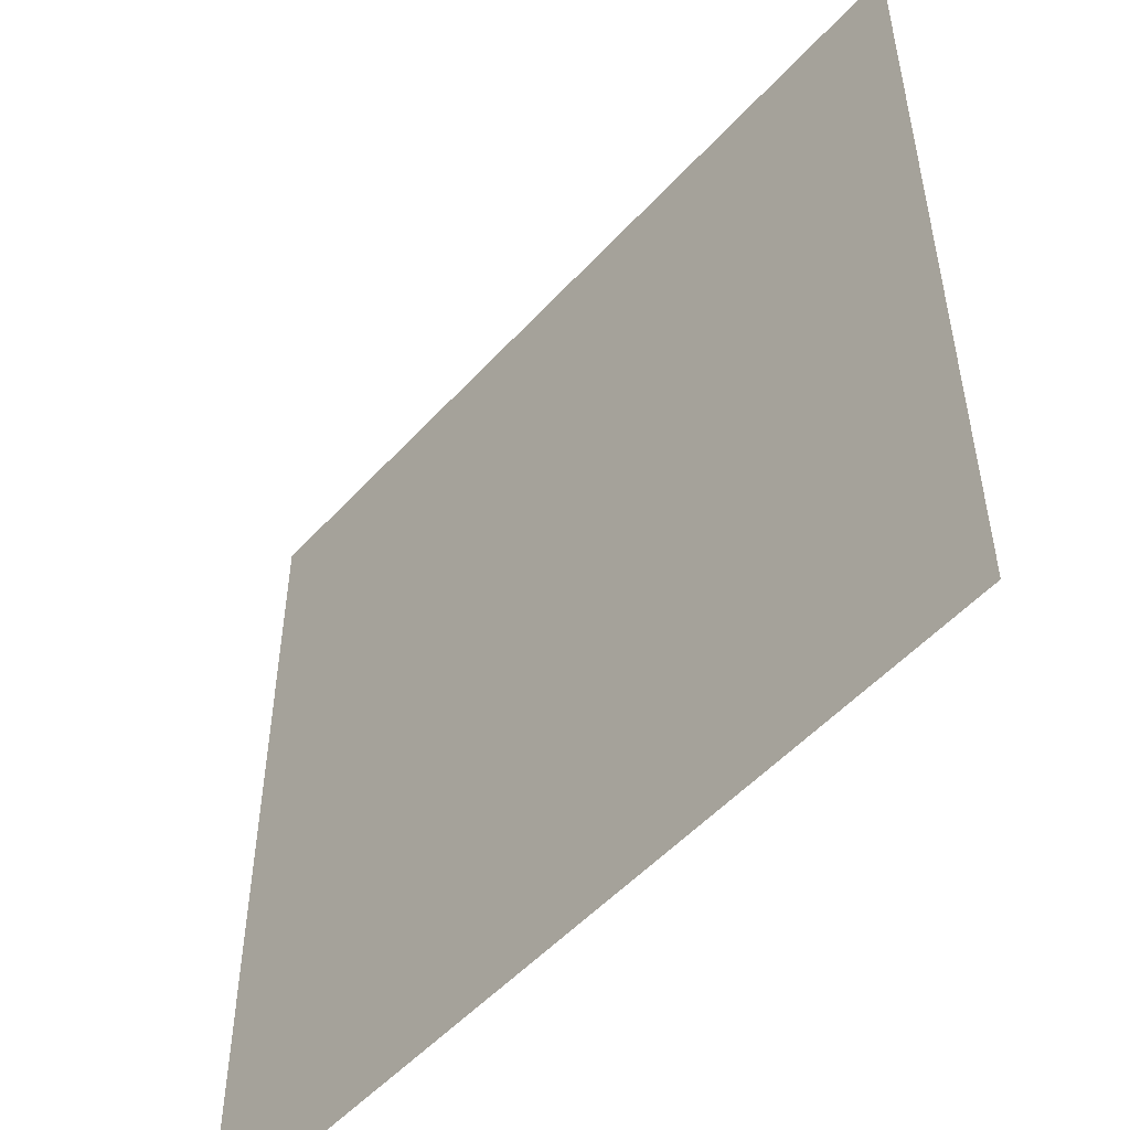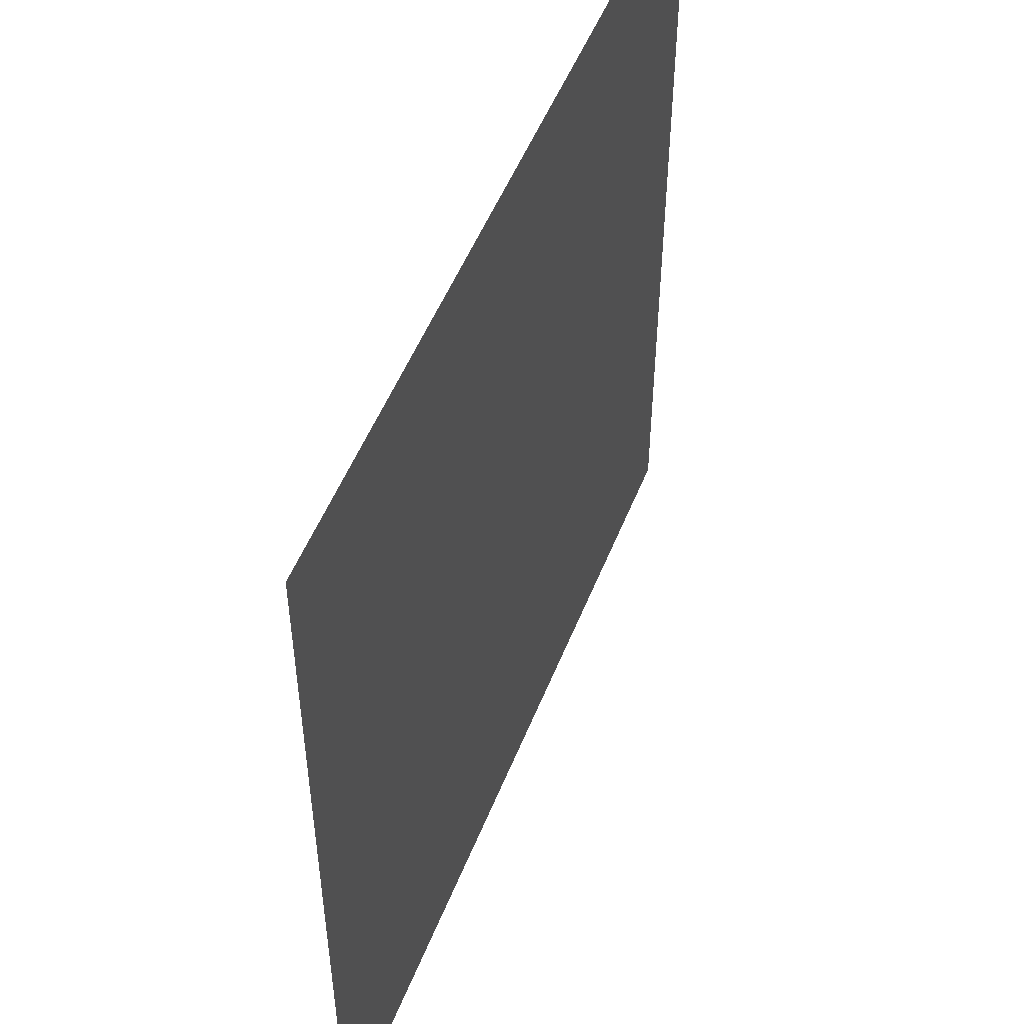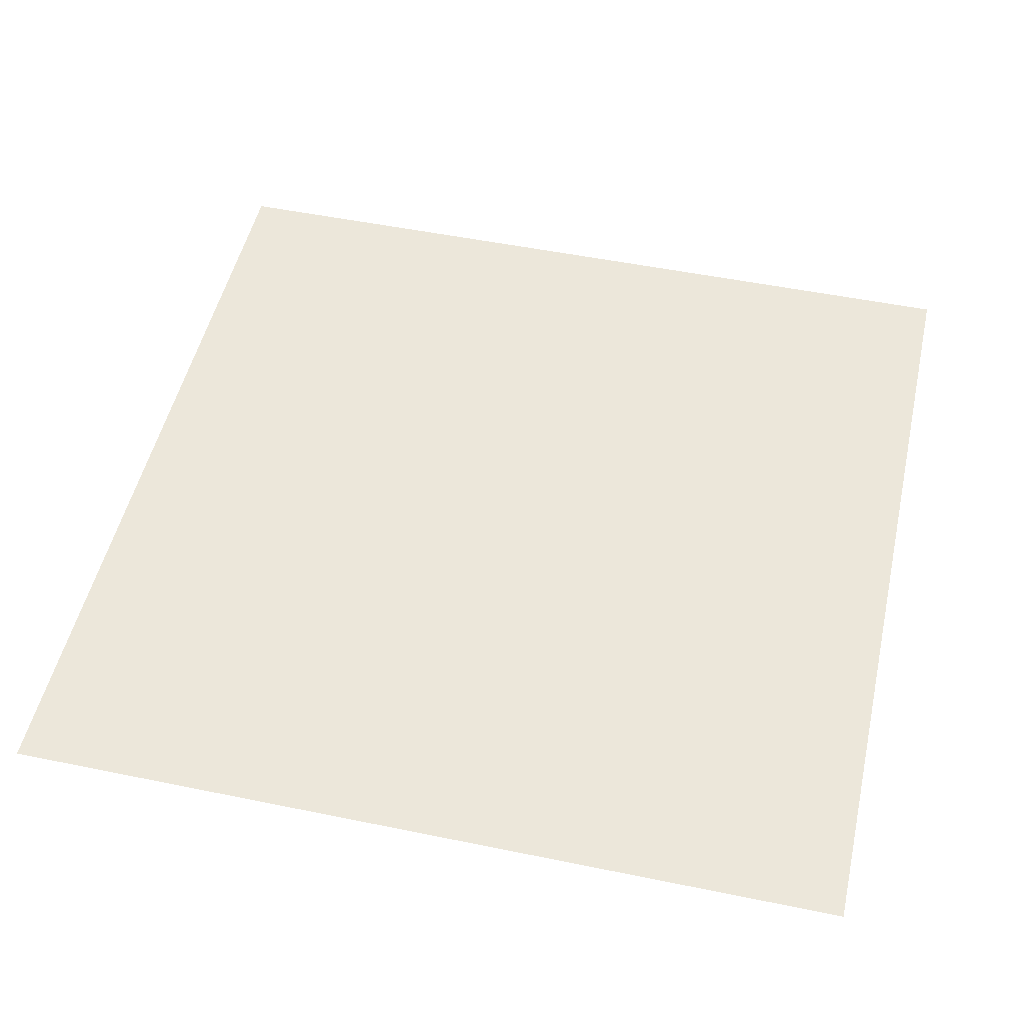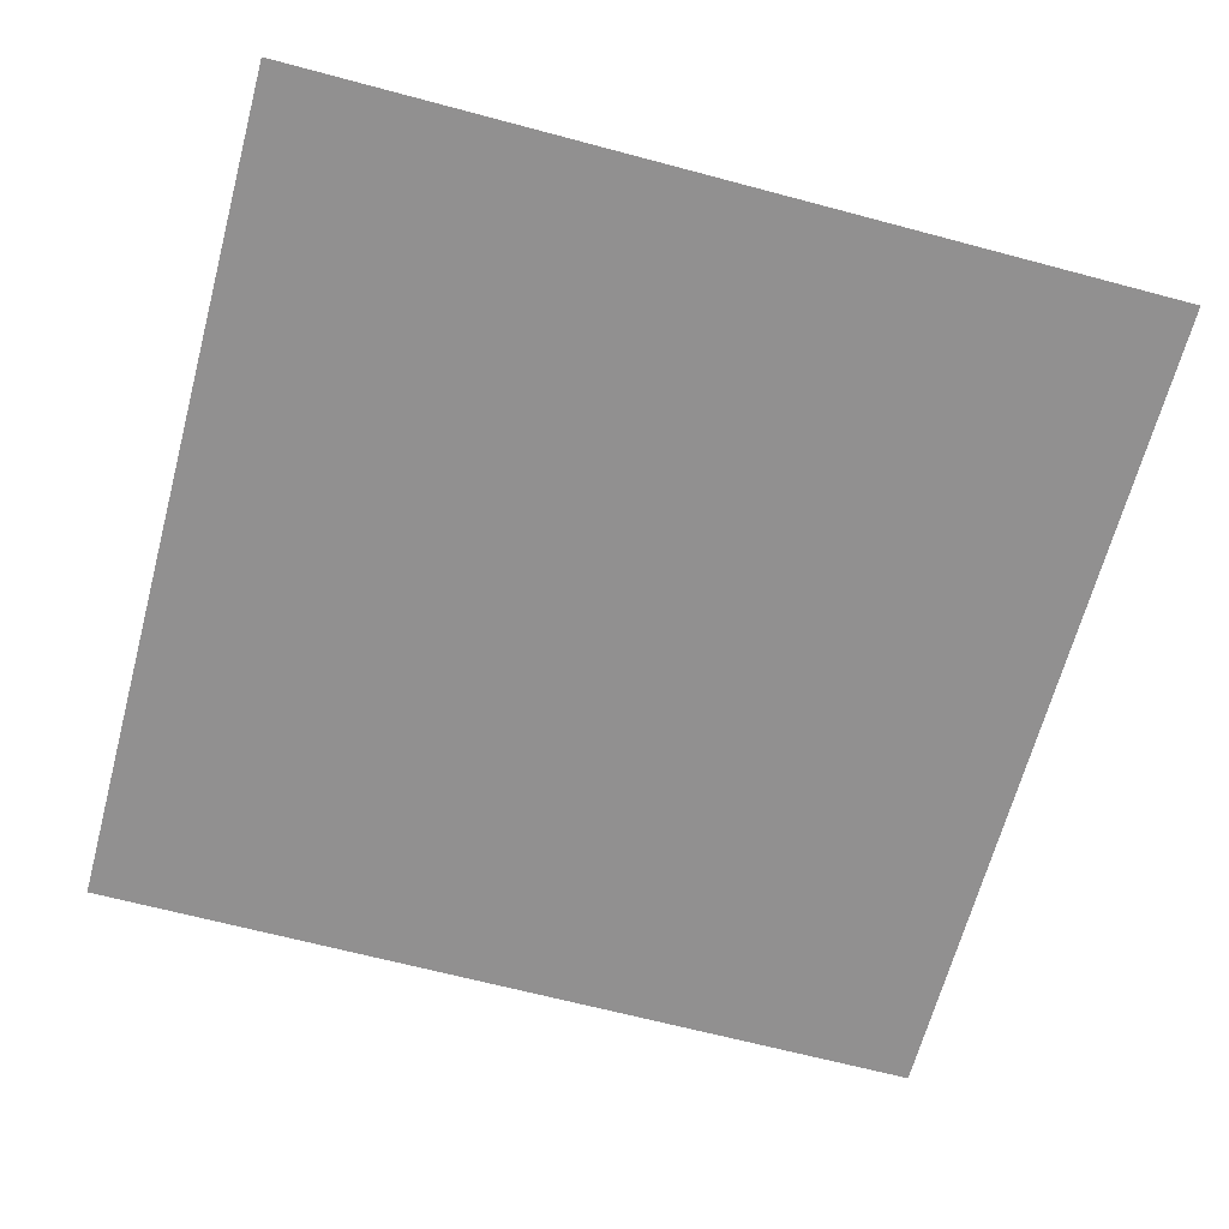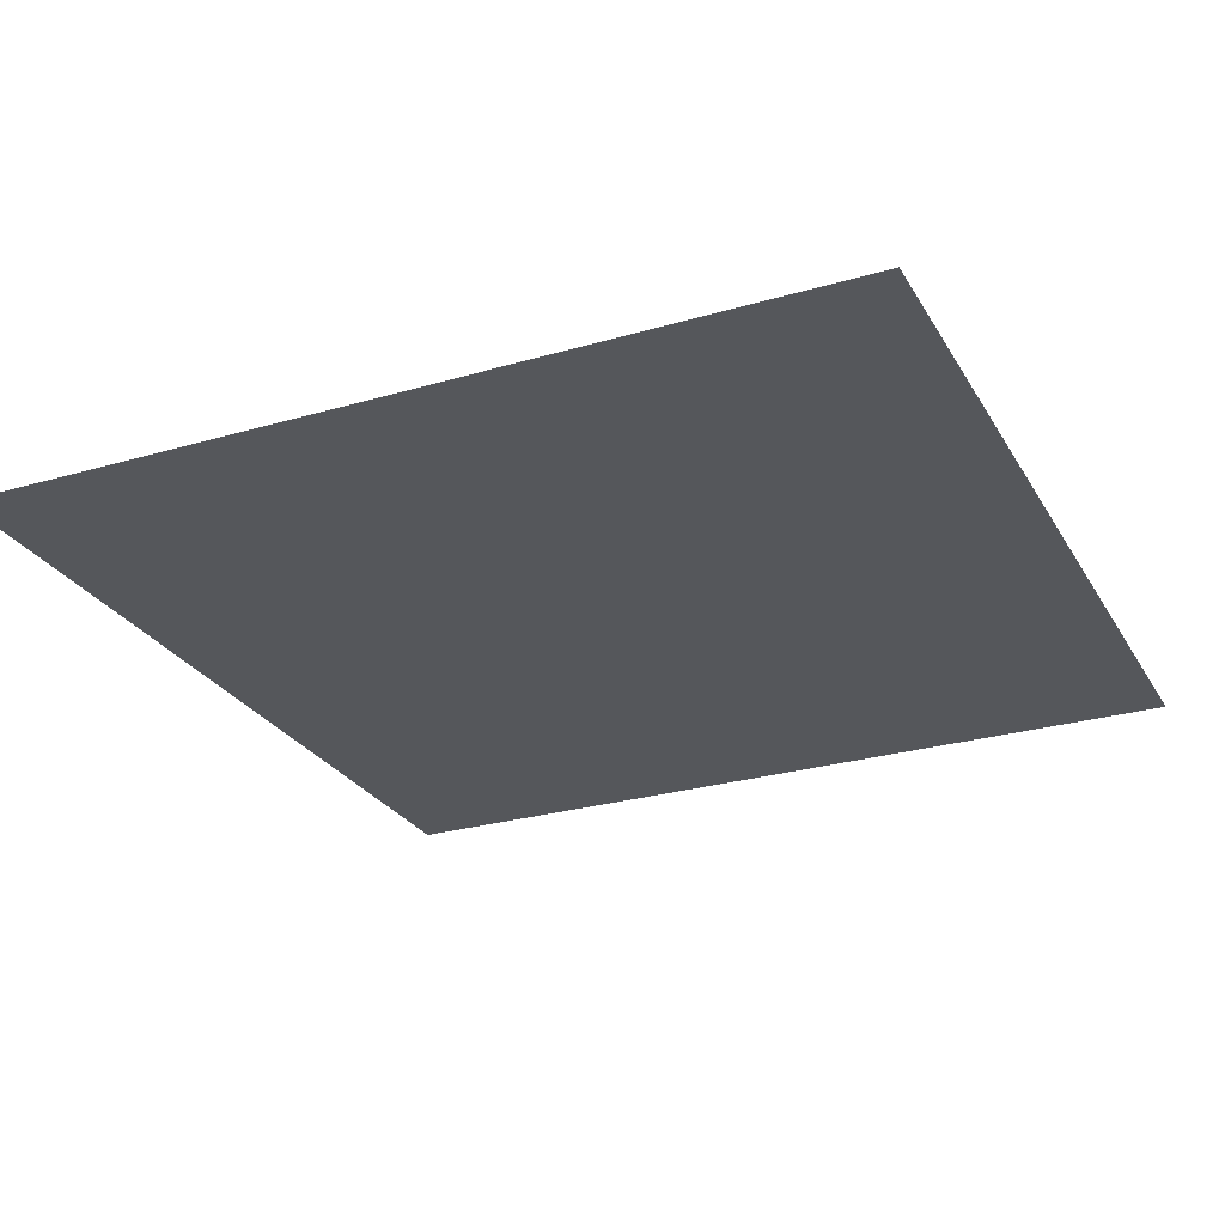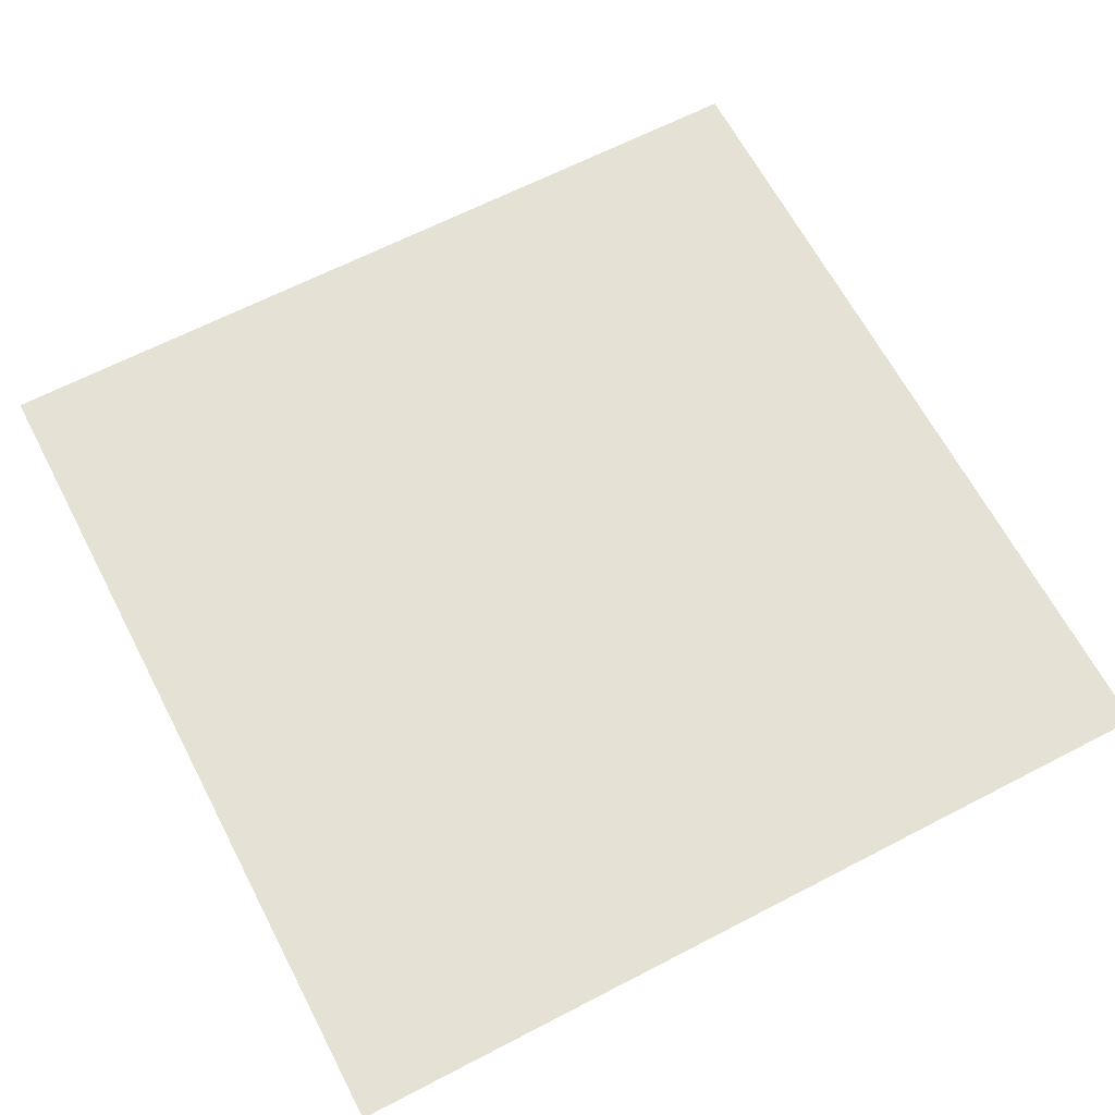
<metadata>
{"format":"obj","ext":"obj","renderer":"f3d","projection":"perspective","resolution":1024,"background":"white","views":[{"elev":-51.9,"azim":49.2,"up":"+Y"},{"elev":51.8,"azim":111.4,"up":"+Y"},{"elev":50.5,"azim":-77.3,"up":"+Z"},{"elev":-65.8,"azim":75.0,"up":"+Z"},{"elev":-26.9,"azim":-155.6,"up":"+Z"},{"elev":64.7,"azim":-117.6,"up":"+Z"}]}
</metadata>
<code>
o Plane
v -0.375 -0.375 -0
v 0.375 -0.375 -0
v -0.375 0.375 0
v 0.375 0.375 0
f 1 2 4 3

</code>
